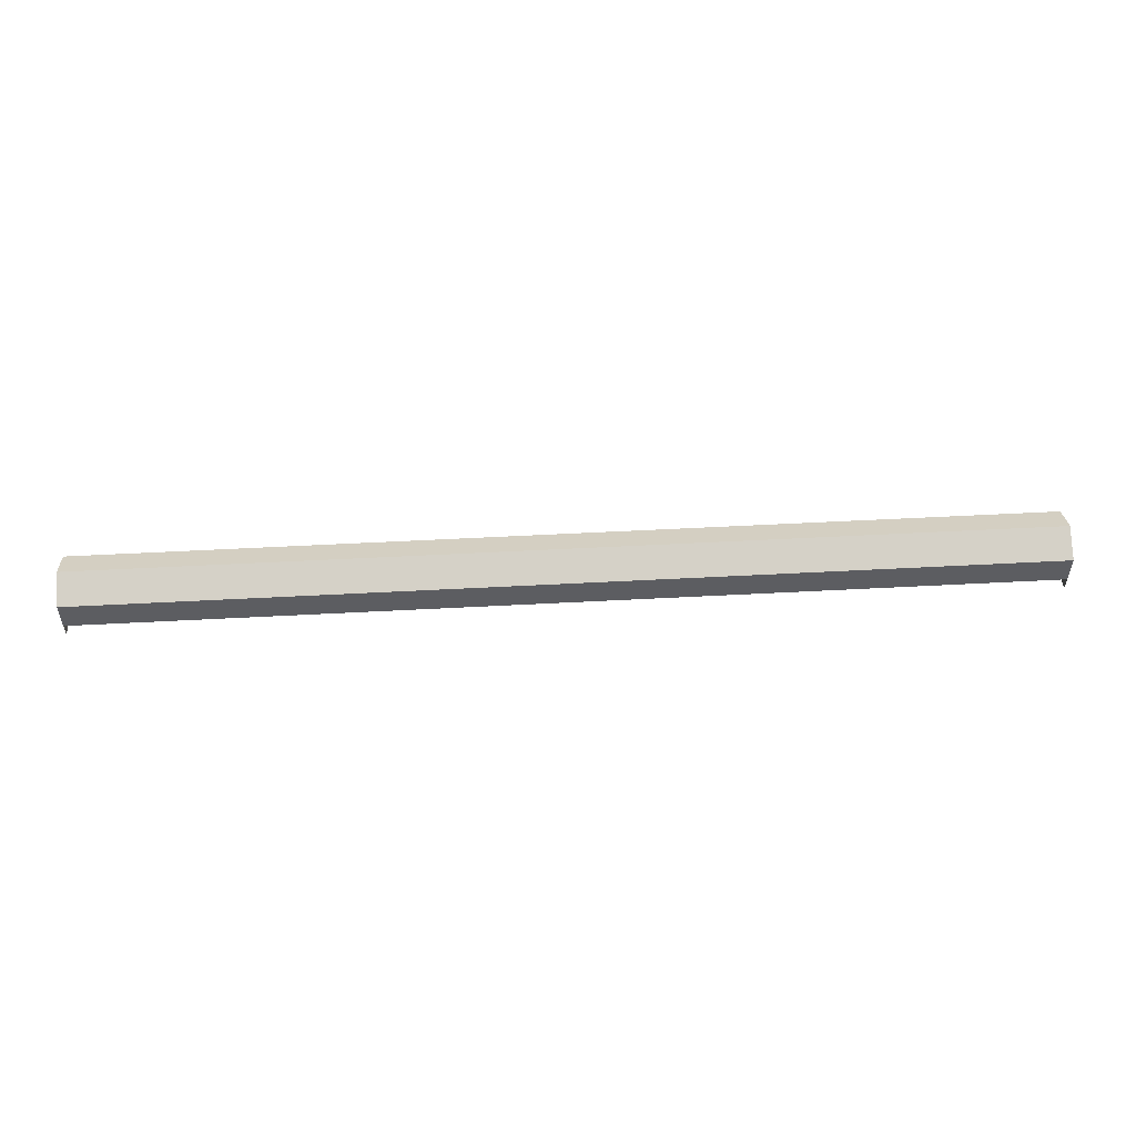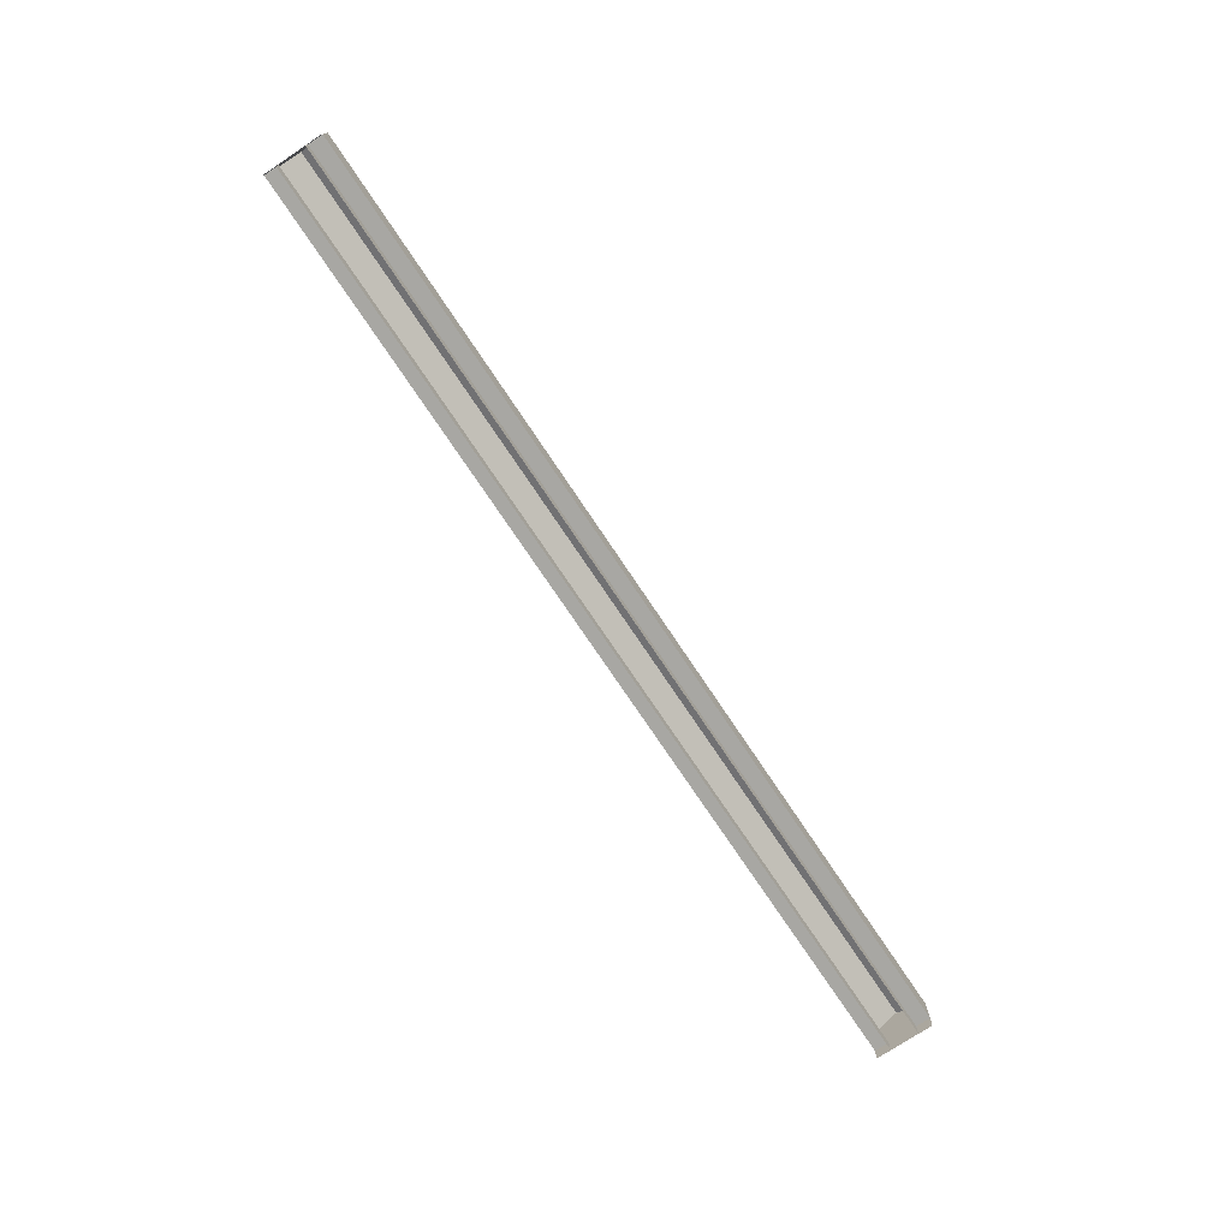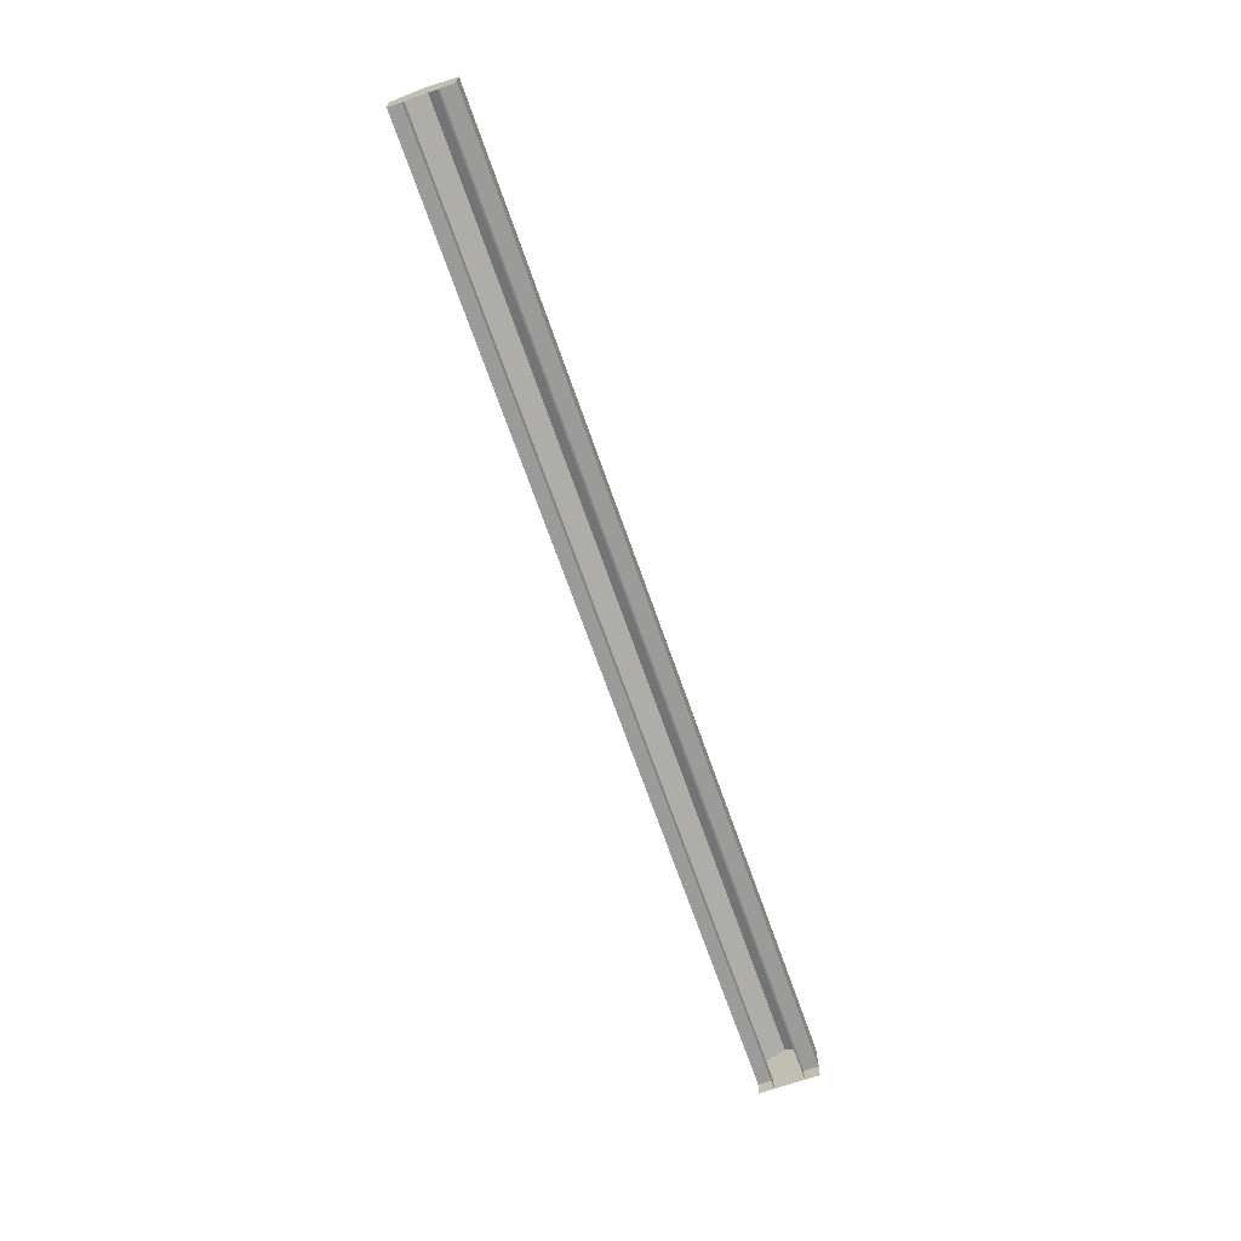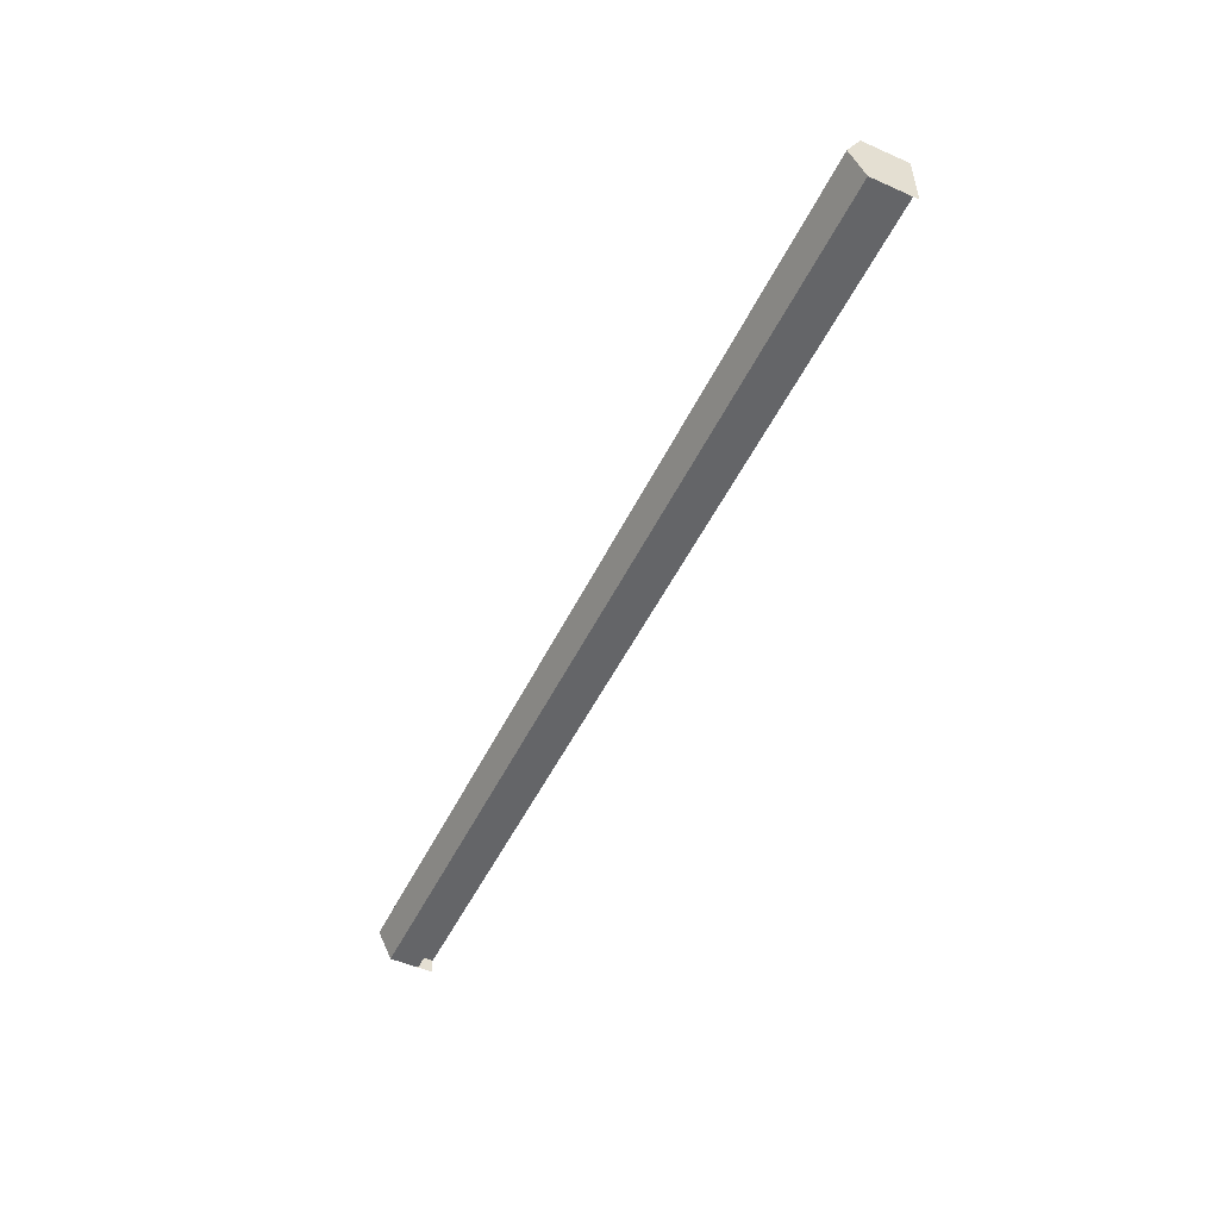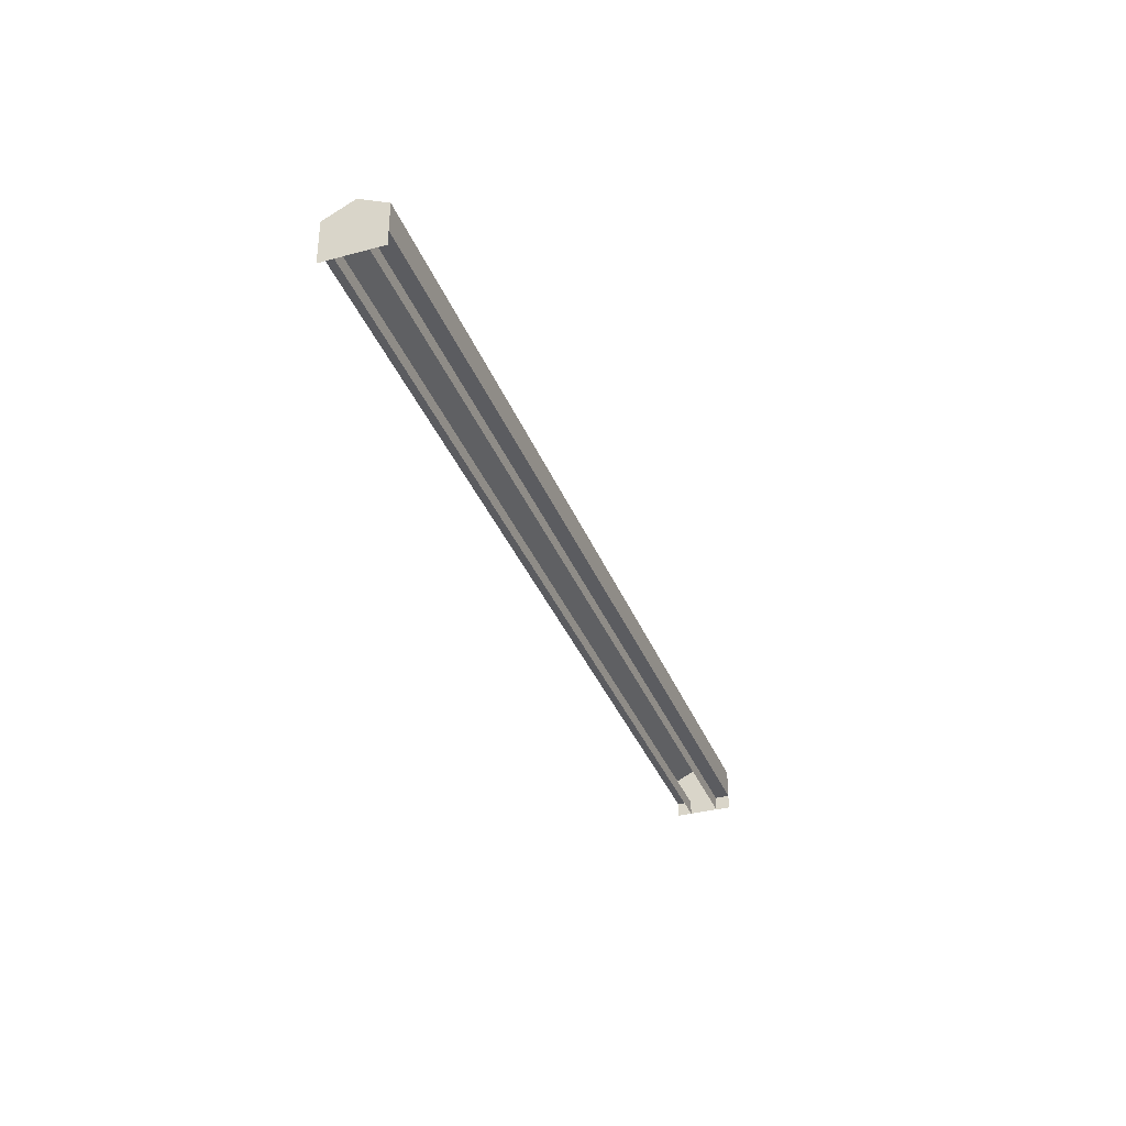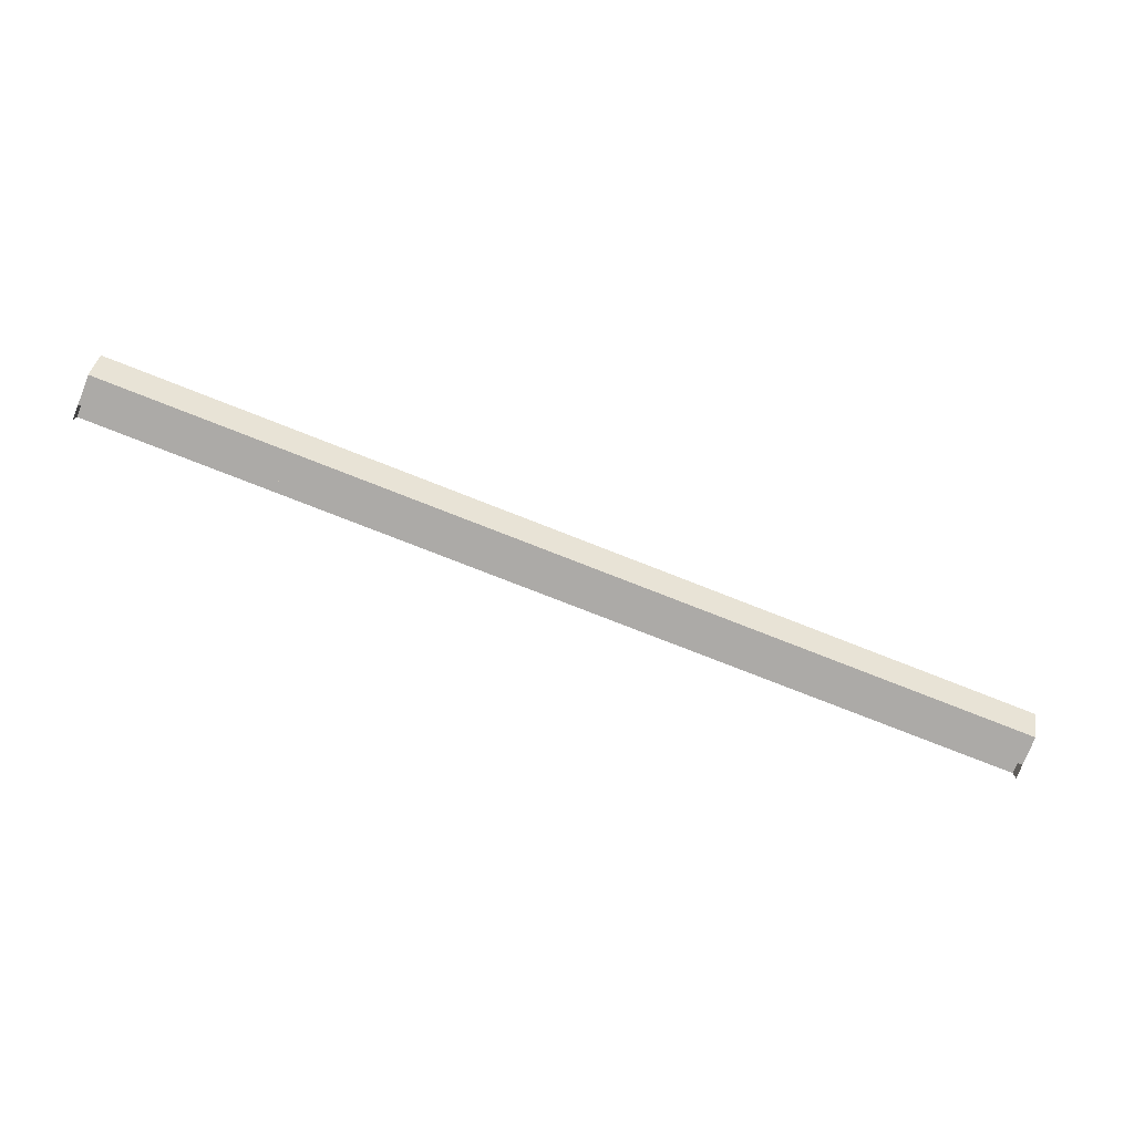
<metadata>
{"format":"obj","ext":"obj","renderer":"f3d","projection":"perspective","resolution":1024,"background":"white","views":[{"elev":52.7,"azim":-3.3,"up":"+Y"},{"elev":-74.5,"azim":-56.3,"up":"+Y"},{"elev":-69.6,"azim":-70.7,"up":"+Y"},{"elev":-51.5,"azim":-115.6,"up":"+Z"},{"elev":-35.3,"azim":-70.3,"up":"+Y"},{"elev":-76.1,"azim":158.5,"up":"+Z"}]}
</metadata>
<code>
o cylinder
v -32 2 3.027e-14
v 32 2 -3.013e-14
v -32 3 -2
v 32 3 -2
v -32 4 3.04e-14
v 32 4 -2.999e-14
v -32 3 2
v 32 3 2
v -32 1 2
v 32 1 2
v 32 1 -2.992e-14
v -32 1 -2
v 32 1 -2
v -32 1 3.048e-14
v -32 -1.878e-13 -2
v -32 -1.883e-13 3.002e-14
v -32 -1.887e-13 2
v 32 1.878e-13 2
v 32 1.883e-13 -3.037e-14
v 32 1.887e-13 -2
v -32 1 1
v 32 1 1
v -32 -1.883e-13 1
v 32 1.883e-13 1
v 32 1 -1
v -32 1 -1
v 32 1.883e-13 -1
v -32 -1.883e-13 -1
f 3 5 1
f 6 5 3
f 6 3 4
f 6 4 2
f 5 7 1
f 8 7 5
f 8 5 6
f 8 6 2
f 7 9 1
f 10 9 7
f 10 7 8
f 10 8 2
f 11 10 2
f 13 11 2
f 12 3 1
f 4 3 12
f 4 12 13
f 4 13 2
f 9 14 1
f 14 12 1
f 16 15 12
f 16 12 14
f 17 16 14
f 17 14 9
f 19 18 10
f 19 10 11
f 20 19 11
f 20 11 13
f 22 21 9
f 22 9 10
f 24 23 21
f 24 21 22
f 26 25 13
f 26 13 12
f 28 27 25
f 28 25 26

</code>
